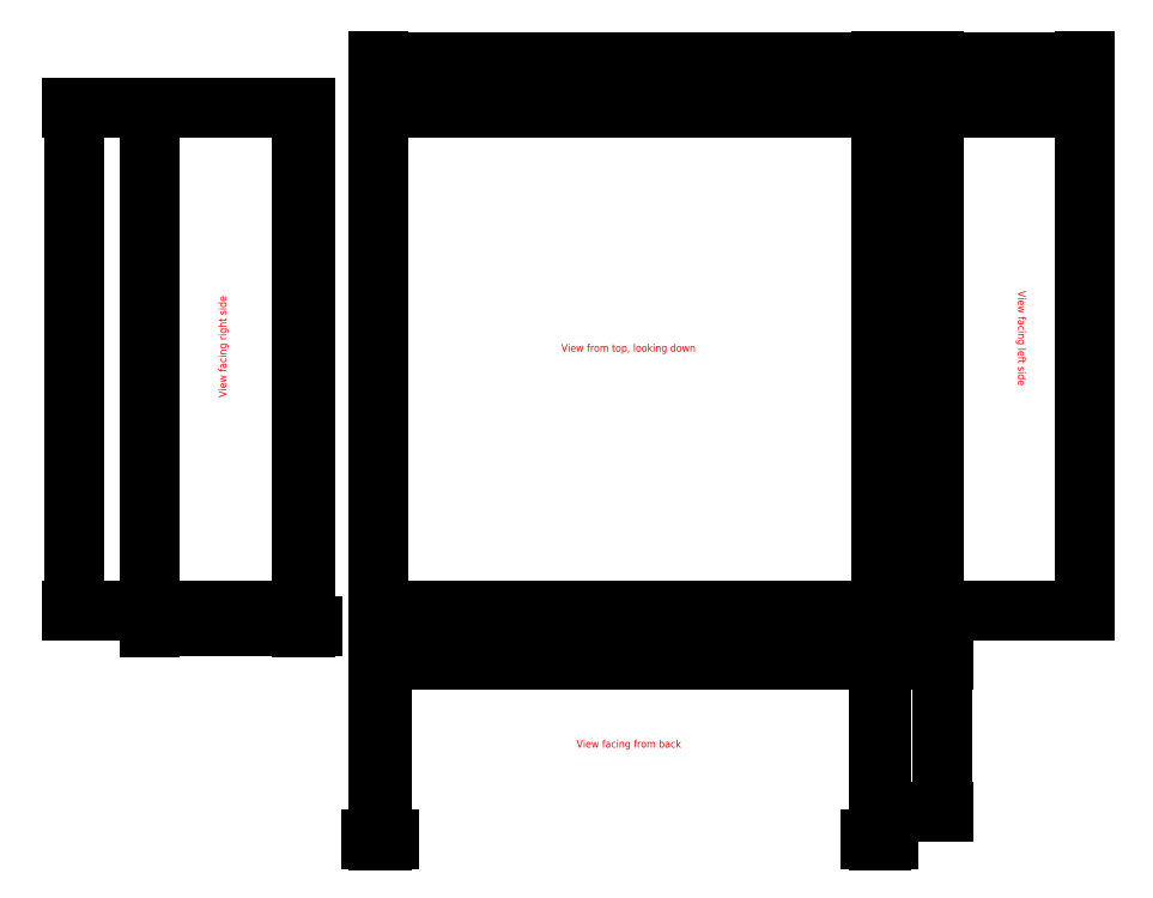
<metadata>
{"format":"dxf","ext":"dxf","renderer":"ezdxf+matplotlib","layout":"modelspace","background":"white","min_lineweight":24,"dpi":150}
</metadata>
<code>
0
SECTION
2
ENTITIES
0
INSERT
8
cut
2
SHAPE2DVIEW
10
0
20
0
30
0
41
1
42
1
43
0
50
0
70
1
71
1
44
0
45
0
0
INSERT
8
cut
2
SHAPE2DVIEW003
10
0
20
0
30
0
41
1
42
1
43
0
50
0
70
1
71
1
44
0
45
0
0
INSERT
8
cut
2
SHAPE2DVIEW002
10
0
20
0
30
0
41
1
42
1
43
0
50
0
70
1
71
1
44
0
45
0
0
INSERT
8
cut
2
SHAPE2DVIEW001
10
0
20
0
30
0
41
1
42
1
43
0
50
0
70
1
71
1
44
0
45
0
0
DIMENSION
8
dim
2
*D1
10
-50.4
20
-10
30
0
11
-100.2
21
-8.125
31
0
70
32
71
5
3
Standard
53
0
210
0
220
0
230
1
13
-150
23
0
33
0
14
-50.4
24
0
34
0
0
DIMENSION
8
dim
2
*D2
10
-48.4
20
-10
30
0
11
-49.4
21
-8.125
31
0
70
32
71
5
3
Standard
53
0
210
0
220
0
230
1
13
-50.4
23
4.163e-16
33
0
14
-48.4
24
0
34
0
0
DIMENSION
8
dim
2
*D3
10
330.2
20
360
30
0
11
165.1
21
361.9
31
0
70
32
71
5
3
Standard
53
0
210
0
220
0
230
1
13
0
23
330
33
0
14
330.2
24
330.2
34
0
0
DIMENSION
8
dim
2
*D4
10
364.4
20
360
30
0
11
363.4
21
361.9
31
0
70
32
71
5
3
Standard
53
0
210
0
220
0
230
1
13
362.4
23
330.2
33
0
14
364.4
24
330.2
34
0
0
DIMENSION
8
dim
2
*D5
10
464
20
360
30
0
11
414.2
21
361.9
31
0
70
32
71
5
3
Standard
53
0
210
0
220
0
230
1
13
364.4
23
330.2
33
0
14
464
24
330.2
34
0
0
DIMENSION
8
dim
2
*D6
10
2
20
-150
30
0
11
1
21
-148.1
31
0
70
32
71
5
3
Standard
53
0
210
0
220
0
230
1
13
0
23
-132
33
0
14
2
24
-132
34
0
0
DIMENSION
8
dim
2
*D7
10
330.2
20
-150
30
0
11
329.2
21
-148.1
31
0
70
32
71
5
3
Standard
53
0
210
0
220
0
230
1
13
328.2
23
-132
33
0
14
330.2
24
-132
34
0
0
DIMENSION
8
dim
2
*D8
10
330.2
20
-20
30
0
11
165.1
21
-18.12
31
0
70
32
71
5
3
Standard
53
0
210
0
220
0
230
1
13
0
23
-30
33
0
14
330.2
24
-30.4
34
0
0
DIMENSION
8
dim
2
*D9
10
370
20
-32.4
30
0
11
368.1
21
-82.2
31
0
70
32
71
5
3
Standard
53
0
210
0
220
0
230
1
13
330.2
23
-132
33
0
14
330.2
24
-32.4
34
0
50
90
0
DIMENSION
8
dim
2
*D10
10
370
20
-32.4
30
0
11
368.1
21
-31.4
31
0
70
32
71
5
3
Standard
53
0
210
0
220
0
230
1
13
330.2
23
-30.4
33
0
14
330.2
24
-32.4
34
0
50
90
0
DIMENSION
8
dim
2
*D11
10
-200
20
330.2
30
0
11
-201.9
21
165.1
31
0
70
32
71
5
3
Standard
53
0
210
0
220
0
230
1
13
-150
23
0
33
0
14
-150
24
330.2
34
0
50
90
0
TEXT
8
Notes
10
120
20
170
30
0
40
5
1
View from top, looking down
50
0
41
1
51
0
7
standard
71
0
210
0
220
0
230
1
0
TEXT
8
Notes
10
-100
20
140
30
0
40
5
1
View facing right side
50
90
41
1
51
0
7
standard
71
0
210
0
220
0
230
1
0
TEXT
8
Notes
10
420
20
210
30
0
40
5
1
View facing left side
50
-90
41
1
51
0
7
standard
71
0
210
0
220
0
230
1
0
TEXT
8
Notes
10
130
20
-90
30
0
40
5
1
View facing from back
50
0
41
1
51
0
7
standard
71
0
210
0
220
0
230
1
0
ENDSEC
0
EOF

</code>
